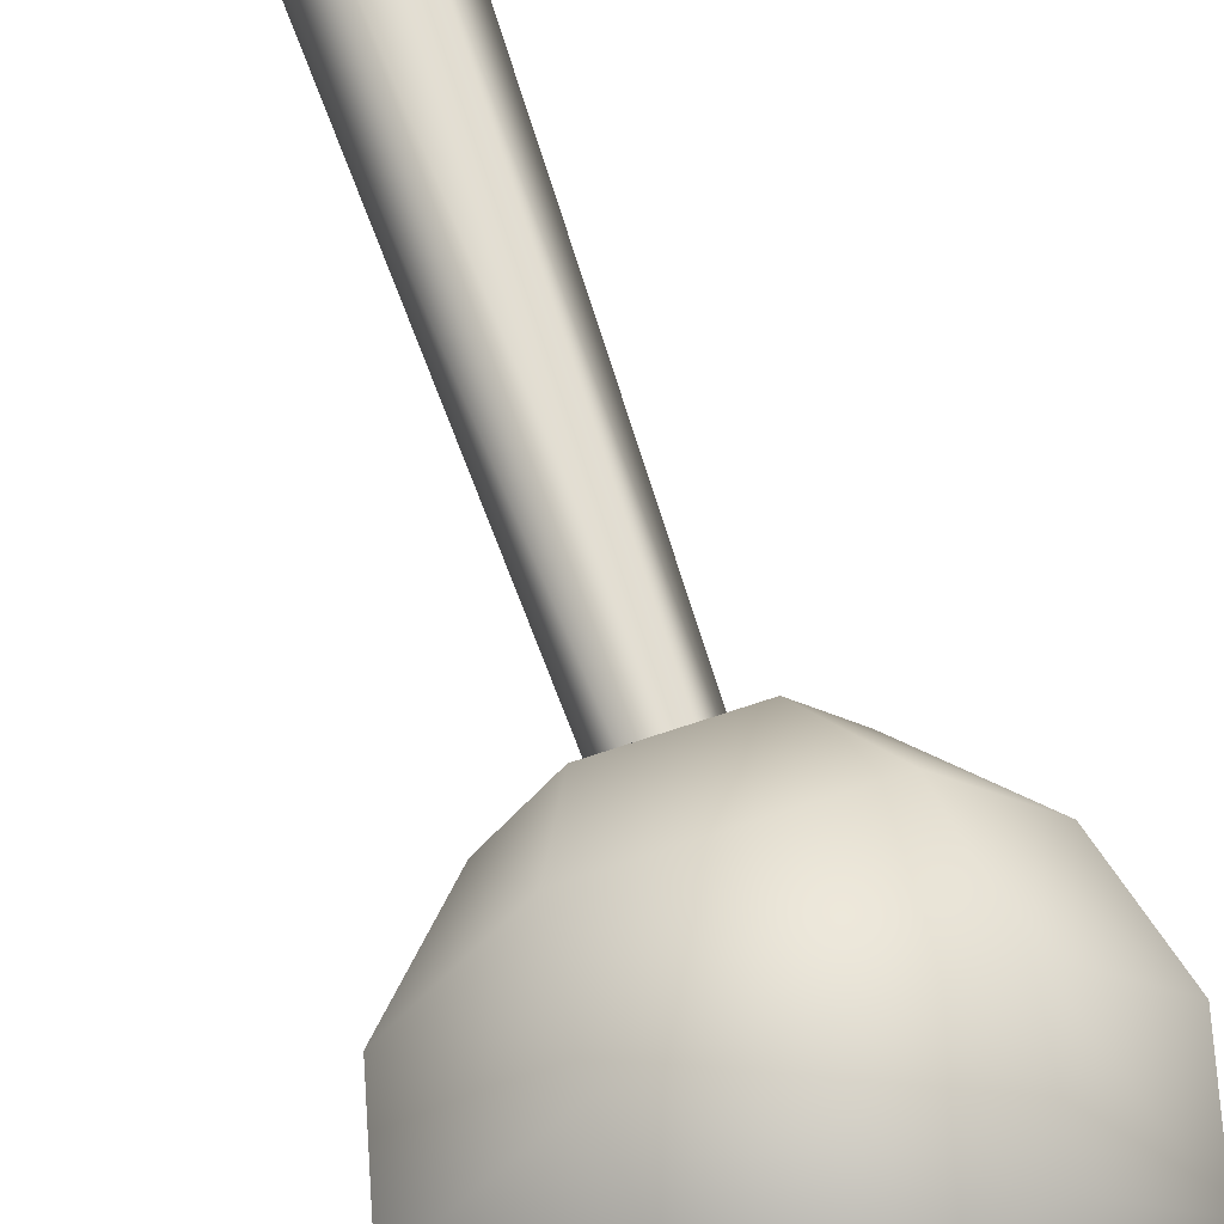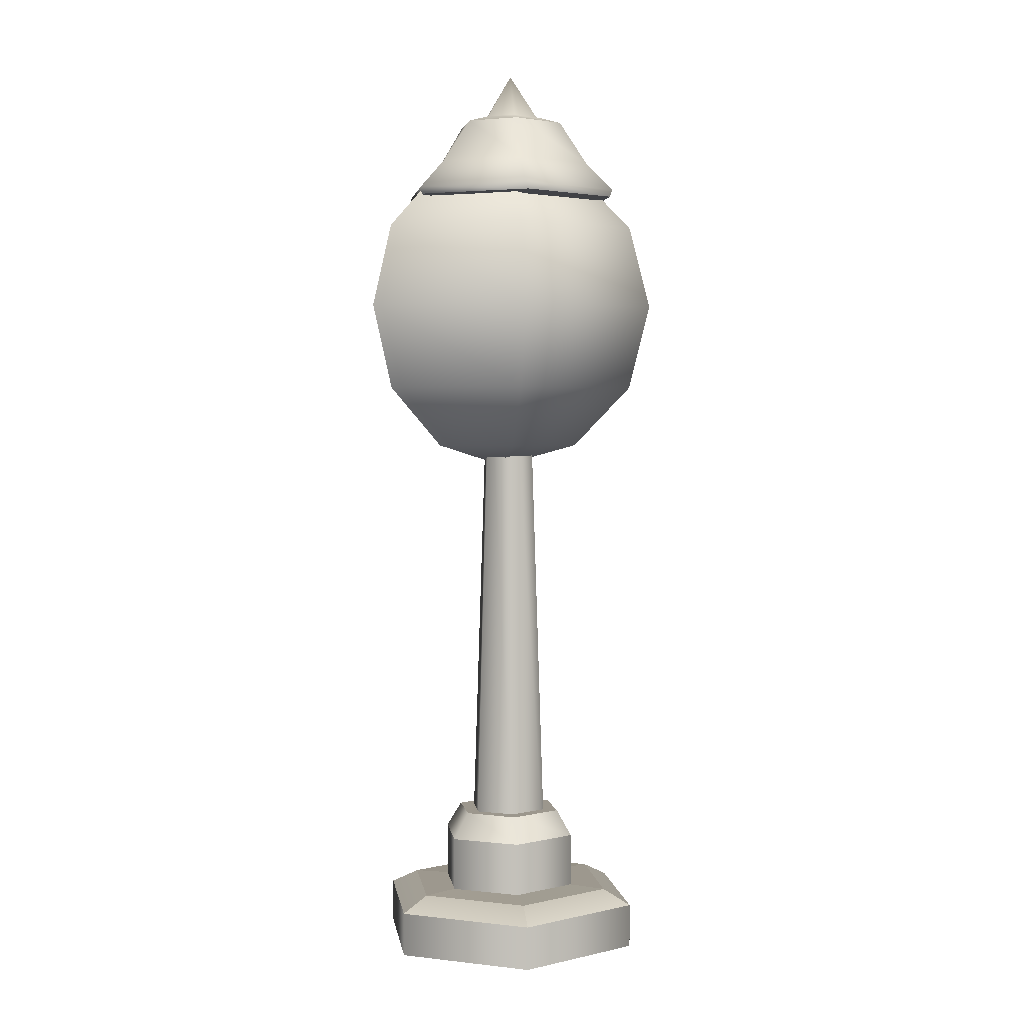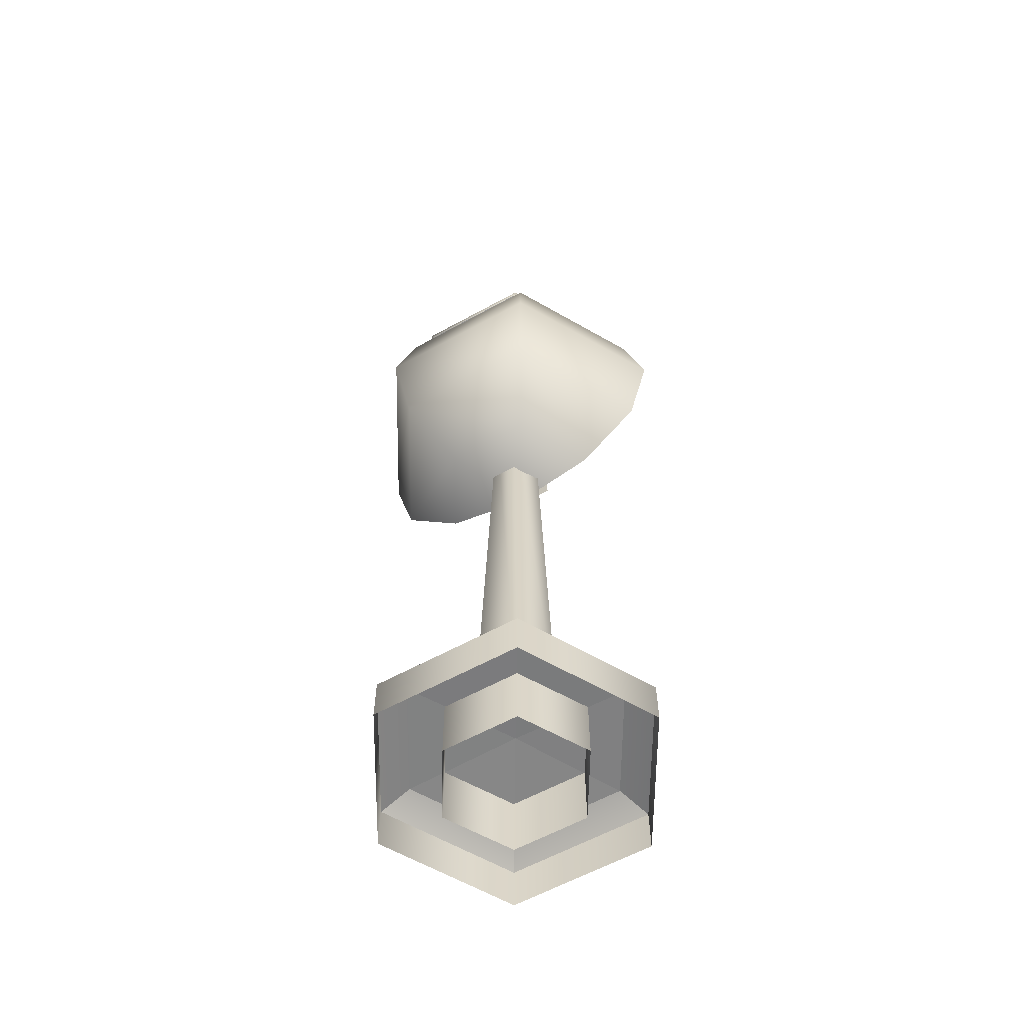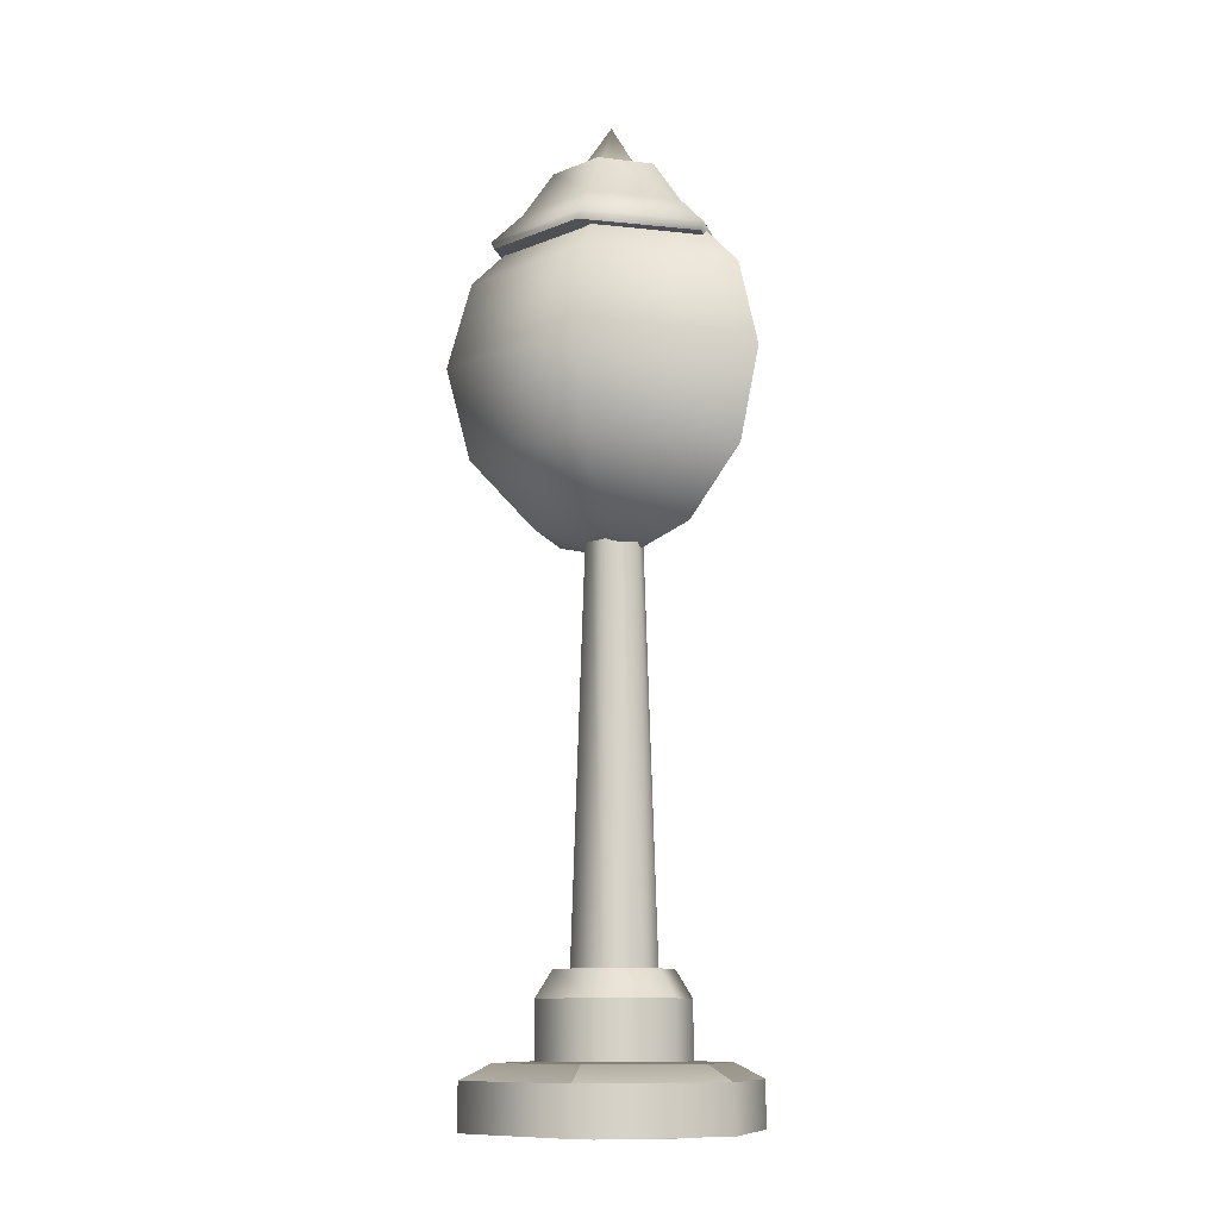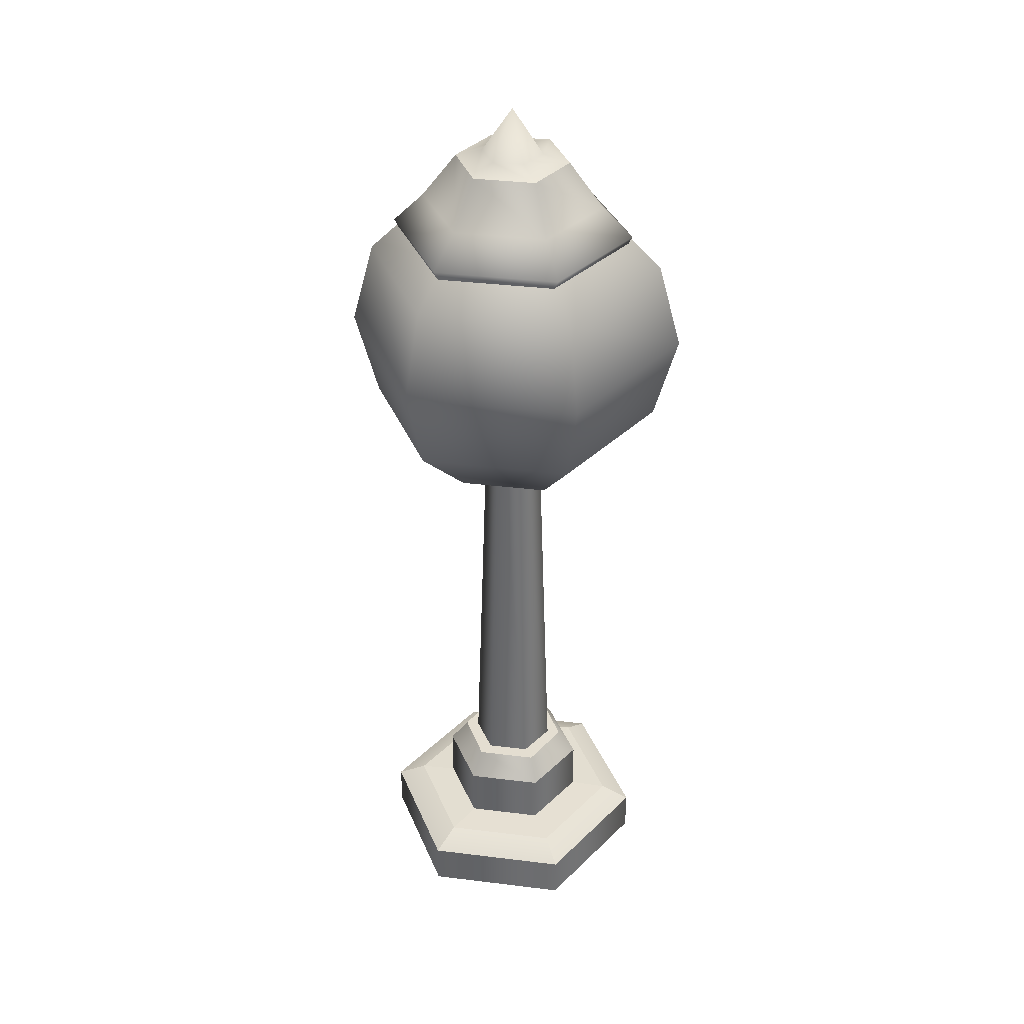
<metadata>
{"format":"obj","ext":"obj","renderer":"f3d","projection":"perspective","resolution":1024,"background":"white","views":[{"elev":68.7,"azim":161.3,"up":"+Z"},{"elev":2.9,"azim":-38.2,"up":"+Y"},{"elev":-60.4,"azim":29.4,"up":"+Y"},{"elev":-10.9,"azim":44.8,"up":"+Y"},{"elev":36.4,"azim":9.1,"up":"+Y"}]}
</metadata>
<code>
o vsn_mesh_1__mesh_1_
v -7.216 45.82 -0.9785
v -3.665 45.82 5.321
v -12.6 51.09 -0.9785
v 0 43.87 -0.9785
v 3.665 45.82 5.321
v -6.3 51.09 9.903
v -14.55 58.42 -0.9785
v -7.216 58.42 11.62
v 6.3 51.09 9.903
v 7.216 45.82 -0.9785
v 12.6 51.09 -0.9785
v 7.216 58.42 11.62
v -6.3 65.63 9.903
v -12.6 65.63 -0.9785
v -7.216 71.02 -0.9785
v -3.665 71.02 5.321
v 6.3 65.63 9.903
v 14.55 58.42 -0.9785
v 12.6 65.63 -0.9785
v 3.665 71.02 5.321
v 0 72.96 -0.9785
v 7.216 71.02 -0.9785
f 1 2 3
f 2 1 4
f 5 2 4
f 2 5 6
f 2 6 3
f 3 6 7
f 6 8 7
f 6 9 8
f 5 9 6
f 5 10 9
f 10 5 4
f 10 11 9
f 9 11 12
f 9 12 8
f 8 12 13
f 8 13 14
f 7 8 14
f 14 13 15
f 13 16 15
f 13 17 16
f 12 17 13
f 12 18 17
f 11 18 12
f 18 19 17
f 17 19 20
f 17 20 16
f 16 20 21
f 15 16 21
f 20 22 21
f 19 22 20
o vsn_mesh_0__mesh_0_.001
v 3.184 -0.9147 -5.412
v -3.184 -0.9147 -5.412
v 3.184 9.273 -5.412
v -3.184 9.273 -5.412
v -6.367 -0.9147 -0
v -6.367 9.273 2e-06
v -3.184 -0.9147 5.412
v -3.184 9.273 5.412
v 3.184 -0.9147 5.412
v 3.184 9.273 5.412
v 6.367 -0.9147 -0
v 6.367 9.273 2e-06
v 3.184 -0.9147 -5.412
v 3.184 9.273 -5.412
v 2.547 11.5 -4.139
v -2.547 11.5 -4.139
v 0 11.5 2e-06
v 4.776 11.5 2e-06
v 2.547 11.5 4.139
v -2.547 11.5 4.139
v -4.776 11.5 2e-06
v -6.367 9.273 2e-06
v -3.184 9.273 5.412
v -4.776 11.5 2e-06
v -2.547 11.5 -4.139
v -3.184 9.273 -5.412
v 2.547 11.5 -4.139
v 3.184 9.273 -5.412
v 4.776 11.5 2e-06
v 6.367 9.273 2e-06
v 2.547 11.5 4.139
v 3.184 9.273 5.412
v -2.547 11.5 4.139
v 1.91 5.453 -3.184
v -1.91 5.453 -3.184
v 0.9551 54.16 -1.91
v -0.9551 54.16 -1.91
v -3.82 5.453 1e-06
v -2.229 54.16 9e-06
v -1.91 5.453 3.184
v -0.9551 54.16 1.91
v 1.91 5.453 3.184
v 0.9551 54.16 1.91
v 3.82 5.453 1e-06
v 2.229 54.16 9e-06
v 1.91 5.453 -3.184
v 0.9551 54.16 -1.91
v 0.9551 54.16 -1.91
v -0.9551 54.16 -1.91
v 0.3184 54.16 -0.6367
v 0.6367 54.16 9e-06
v 2.229 54.16 9e-06
v 0.3184 54.16 0.6367
v 0.9551 54.16 1.91
v -0.3184 54.16 0.6367
v -0.9551 54.16 1.91
v -0.6367 54.16 9e-06
v -2.229 54.16 9e-06
v -0.3184 54.16 -0.6367
v 0.3184 59.89 -0.6367
v 0.6367 59.89 1e-05
v 0.3184 59.89 0.6367
v -0.3184 59.89 0.6367
v -0.6367 59.89 1e-05
v -0.3184 59.89 -0.6367
v 1.91 47.8 -3.184
v -1.91 47.8 -3.184
v 1.91 49.39 -3.184
v -1.91 49.39 -3.184
v -1.91 47.8 -3.184
v -3.502 47.8 8e-06
v -1.91 49.39 -3.184
v -3.502 49.39 8e-06
v -3.502 47.8 8e-06
v -1.91 47.8 3.184
v -3.502 49.39 8e-06
v -1.91 49.39 3.184
v -1.91 47.8 3.184
v 1.91 47.8 3.184
v -1.91 49.39 3.184
v 1.91 49.39 3.184
v 1.91 47.8 3.184
v 3.502 47.8 8e-06
v 1.91 49.39 3.184
v 3.502 49.39 8e-06
v 3.502 47.8 8e-06
v 1.91 47.8 -3.184
v 3.502 49.39 8e-06
v 1.91 49.39 -3.184
v 1.91 49.39 -3.184
v -1.91 49.39 -3.184
v 0 49.39 8e-06
v 3.502 49.39 8e-06
v 1.91 49.39 3.184
v -1.91 49.39 3.184
v -3.502 49.39 8e-06
v 2.547 55.12 -4.139
v 1.592 55.12 -4.139
v 4.457 69.44 -7.322
v 3.184 69.44 -7.322
v -5.094 55.12 0.3184
v -4.776 55.12 1.273
v -8.596 69.44 0.3184
v -7.959 69.44 1.273
v -2.547 55.12 4.776
v -1.592 55.12 4.776
v -4.457 69.44 7.641
v -3.184 69.44 7.641
v 5.094 55.12 0.3184
v 4.776 55.12 -0.6367
v 8.596 69.44 0.3184
v 7.959 69.44 -0.6367
v 3.184 55.12 -3.502
v 2.547 55.12 -4.139
v 4.776 69.44 -6.367
v 4.457 69.44 -7.322
v 4.776 55.12 1.273
v 5.094 55.12 0.3184
v 7.959 69.44 1.273
v 8.596 69.44 0.3184
v 2.547 55.12 4.776
v 3.184 55.12 3.82
v 4.457 69.44 7.641
v 4.776 69.44 6.686
v 1.592 55.12 4.776
v 2.547 55.12 4.776
v 3.184 69.44 7.641
v 4.457 69.44 7.641
v -3.184 55.12 3.82
v -2.547 55.12 4.776
v -4.776 69.44 6.686
v -4.457 69.44 7.641
v -4.776 55.12 -0.6367
v -5.094 55.12 0.3184
v -7.959 69.44 -0.6367
v -8.596 69.44 0.3184
v -2.547 55.12 -4.139
v -3.184 55.12 -3.502
v -4.457 69.44 -7.322
v -4.776 69.44 -6.367
v -1.592 55.12 -4.139
v -2.547 55.12 -4.139
v -3.184 69.44 -7.322
v -4.457 69.44 -7.322
v -2.547 53.84 -4.139
v 2.547 53.84 -4.139
v 0 51.62 0.3184
v -5.094 53.84 0.3184
v -2.547 53.84 -4.139
v -2.547 53.84 4.776
v -5.094 53.84 0.3184
v 2.547 53.84 4.776
v -2.547 53.84 4.776
v 5.094 53.84 0.3184
v 2.547 53.84 4.776
v 2.547 53.84 -4.139
v 5.094 53.84 0.3184
v 4.776 55.12 -0.6367
v 5.094 55.12 0.3184
v 5.094 53.84 0.3184
v 2.547 53.84 -4.139
v 3.184 55.12 -3.502
v 2.547 55.12 -4.139
v 3.184 55.12 3.82
v 2.547 55.12 4.776
v 2.547 53.84 4.776
v 5.094 53.84 0.3184
v 4.776 55.12 1.273
v 5.094 55.12 0.3184
v -1.592 55.12 4.776
v -2.547 55.12 4.776
v -2.547 53.84 4.776
v 2.547 53.84 4.776
v 1.592 55.12 4.776
v 2.547 55.12 4.776
v -3.184 55.12 3.82
v -4.776 55.12 1.273
v -2.547 53.84 4.776
v -2.547 55.12 4.776
v -5.094 53.84 0.3184
v -5.094 55.12 0.3184
v -4.776 55.12 -0.6367
v -3.184 55.12 -3.502
v -5.094 53.84 0.3184
v -5.094 55.12 0.3184
v -2.547 53.84 -4.139
v -2.547 55.12 -4.139
v -1.592 55.12 -4.139
v 1.592 55.12 -4.139
v -2.547 53.84 -4.139
v -2.547 55.12 -4.139
v 2.547 53.84 -4.139
v 2.547 55.12 -4.139
v -3.184 69.44 7.641
v -1.592 55.12 4.776
v 3.184 69.44 7.641
v 1.592 55.12 4.776
v 4.776 69.44 6.686
v 3.184 55.12 3.82
v 7.959 69.44 1.273
v 4.776 55.12 1.273
v 7.959 69.44 -0.6367
v 4.776 55.12 -0.6367
v 4.776 69.44 -6.367
v 3.184 55.12 -3.502
v 3.184 69.44 -7.322
v 1.592 55.12 -4.139
v -3.184 69.44 -7.322
v -1.592 55.12 -4.139
v -4.776 69.44 -6.367
v -3.184 55.12 -3.502
v -7.959 69.44 -0.6367
v -4.776 55.12 -0.6367
v -7.959 69.44 1.273
v -4.776 55.12 1.273
v -4.776 69.44 6.686
v -3.184 55.12 3.82
v 2.547 75.49 -3.82
v -2.547 75.49 -3.82
v 1.273 76.13 -1.91
v 2.547 76.13 0.3184
v 4.776 75.49 0.3184
v 1.273 76.13 2.547
v 2.547 75.49 4.457
v -1.273 76.13 2.547
v -2.547 75.49 4.457
v -2.547 76.13 0.3184
v -4.776 75.49 0.3184
v -1.273 76.13 -1.91
v 0 79.95 0.3184
v 4.139 68.17 -6.686
v -4.139 68.17 -6.686
v 4.776 68.49 -8.278
v 9.869 68.49 0.3184
v 7.959 68.17 0.3184
v 4.776 68.49 8.914
v 4.139 68.17 7.322
v -4.776 68.49 8.914
v -4.139 68.17 7.322
v -9.869 68.49 0.3184
v -7.959 68.17 0.3184
v -4.776 68.49 -8.278
v 4.776 68.49 -8.278
v -4.776 68.49 -8.278
v 5.094 69.13 -8.596
v 10.19 69.13 0.3184
v 9.869 68.49 0.3184
v 5.094 69.13 8.914
v 4.776 68.49 8.914
v -5.094 69.13 8.914
v -4.776 68.49 8.914
v -10.19 69.13 0.3184
v -9.869 68.49 0.3184
v -5.094 69.13 -8.596
v 3.82 71.67 -6.049
v 7.641 71.67 0.3184
v 3.82 71.67 6.686
v -3.82 71.67 6.686
v -7.641 71.67 0.3184
v -3.82 71.67 -6.049
v 2.547 75.49 -3.82
v 4.776 75.49 0.3184
v 2.547 75.49 4.457
v -2.547 75.49 4.457
v -4.776 75.49 0.3184
v -2.547 75.49 -3.82
v 6.049 -0.5963 -10.51
v -6.049 -0.5963 -10.51
v 6.049 3.224 -10.51
v -6.049 3.224 -10.51
v -12.1 -0.5963 -0
v -12.1 3.224 1e-06
v -6.049 -0.5963 10.51
v -6.049 3.224 10.51
v 6.049 -0.5963 10.51
v 6.049 3.224 10.51
v 12.1 -0.5963 -0
v 12.1 3.224 1e-06
v 6.049 -0.5963 -10.51
v 6.049 3.224 -10.51
v 4.776 4.498 -8.278
v -4.776 4.498 -8.278
v 0 4.816 1e-06
v -6.049 3.224 -10.51
v 6.049 3.224 -10.51
v -4.776 4.498 -8.278
v -9.551 4.498 1e-06
v -12.1 3.224 1e-06
v -6.049 3.224 -10.51
v -9.551 4.498 1e-06
v -4.776 4.498 8.278
v -6.049 3.224 10.51
v -12.1 3.224 1e-06
v -4.776 4.498 8.278
v 4.776 4.498 8.278
v 6.049 3.224 10.51
v -6.049 3.224 10.51
v 4.776 4.498 8.278
v 9.551 4.498 1e-06
v 12.1 3.224 1e-06
v 6.049 3.224 10.51
v 9.551 4.498 1e-06
v 4.776 4.498 -8.278
v 6.049 3.224 -10.51
v 12.1 3.224 1e-06
f 37 38 39
f 40 37 39
f 41 40 39
f 42 41 39
f 43 42 39
f 38 43 39
f 88 89 90
f 89 91 90
f 92 93 94
f 93 95 94
f 96 97 98
f 97 99 98
f 100 101 102
f 101 103 102
f 104 105 106
f 105 107 106
f 108 109 110
f 109 111 110
f 112 113 114
f 115 112 114
f 116 115 114
f 117 116 114
f 118 117 114
f 113 118 114
f 180 181 182
f 180 182 183
f 184 180 183
f 185 184 183
f 186 187 188
f 186 188 189
f 190 186 189
f 191 190 189
f 192 193 194
f 192 194 195
f 196 192 195
f 197 196 195
f 198 199 200
f 201 198 200
f 199 202 200
f 199 203 202
f 204 205 206
f 207 204 206
f 205 208 206
f 205 209 208
f 210 211 212
f 213 210 212
f 211 214 212
f 211 215 214
f 216 217 218
f 217 219 218
f 220 221 222
f 221 223 222
f 224 225 226
f 225 227 226
f 228 229 230
f 229 231 230
f 232 233 234
f 233 235 234
f 236 237 238
f 237 239 238
f 303 304 305
f 308 309 305
f 312 313 305
f 316 317 305
f 320 321 305
f 324 325 305
f 23 24 25
f 24 26 25
f 24 27 26
f 27 28 26
f 27 29 28
f 29 30 28
f 29 31 30
f 31 32 30
f 31 33 32
f 33 34 32
f 33 35 34
f 35 36 34
f 44 45 46
f 44 46 47
f 48 44 47
f 48 47 49
f 50 48 49
f 50 49 51
f 52 50 51
f 52 51 53
f 54 52 53
f 54 53 55
f 45 54 55
f 45 55 46
f 56 57 58
f 57 59 58
f 57 60 59
f 60 61 59
f 60 62 61
f 62 63 61
f 62 64 63
f 64 65 63
f 64 66 65
f 66 67 65
f 66 68 67
f 68 69 67
f 70 71 72
f 70 72 73
f 74 70 73
f 74 73 75
f 76 74 75
f 76 75 77
f 78 76 77
f 78 77 79
f 80 78 79
f 80 79 81
f 71 80 81
f 71 81 72
f 72 81 82
f 72 82 83
f 73 72 83
f 73 83 84
f 75 73 84
f 75 84 85
f 77 75 85
f 77 85 86
f 79 77 86
f 79 86 87
f 81 79 87
f 81 87 82
f 119 120 121
f 120 122 121
f 123 124 125
f 124 126 125
f 127 128 129
f 128 130 129
f 131 132 133
f 132 134 133
f 135 136 137
f 136 138 137
f 139 140 141
f 140 142 141
f 143 144 145
f 144 146 145
f 147 148 149
f 148 150 149
f 151 152 153
f 152 154 153
f 155 156 157
f 156 158 157
f 159 160 161
f 160 162 161
f 163 164 165
f 164 166 165
f 167 168 169
f 170 171 169
f 172 173 169
f 174 175 169
f 176 177 169
f 178 179 169
f 240 241 242
f 240 242 243
f 244 240 243
f 244 243 245
f 246 244 245
f 246 245 247
f 248 246 247
f 248 247 249
f 250 248 249
f 250 249 251
f 241 250 251
f 241 251 242
f 242 251 252
f 243 242 252
f 245 243 252
f 247 245 252
f 249 247 252
f 251 249 252
f 253 254 255
f 253 255 256
f 257 253 256
f 257 256 258
f 259 257 258
f 259 258 260
f 261 259 260
f 261 260 262
f 263 261 262
f 263 262 264
f 254 263 264
f 254 264 255
f 265 266 267
f 265 267 268
f 269 265 268
f 269 268 270
f 271 269 270
f 271 270 272
f 273 271 272
f 273 272 274
f 275 273 274
f 275 274 276
f 266 275 276
f 266 276 267
f 267 276 277
f 267 277 278
f 268 267 278
f 268 278 279
f 270 268 279
f 270 279 280
f 272 270 280
f 272 280 281
f 274 272 281
f 274 281 282
f 276 274 282
f 276 282 277
f 277 282 283
f 277 283 284
f 278 277 284
f 278 284 285
f 279 278 285
f 279 285 286
f 280 279 286
f 280 286 287
f 281 280 287
f 281 287 288
f 282 281 288
f 282 288 283
f 289 290 291
f 290 292 291
f 290 293 292
f 293 294 292
f 293 295 294
f 295 296 294
f 295 297 296
f 297 298 296
f 297 299 298
f 299 300 298
f 299 301 300
f 301 302 300
f 306 304 303
f 307 306 303
f 310 309 308
f 311 310 308
f 314 313 312
f 315 314 312
f 318 317 316
f 319 318 316
f 322 321 320
f 323 322 320
f 326 325 324
f 327 326 324

</code>
